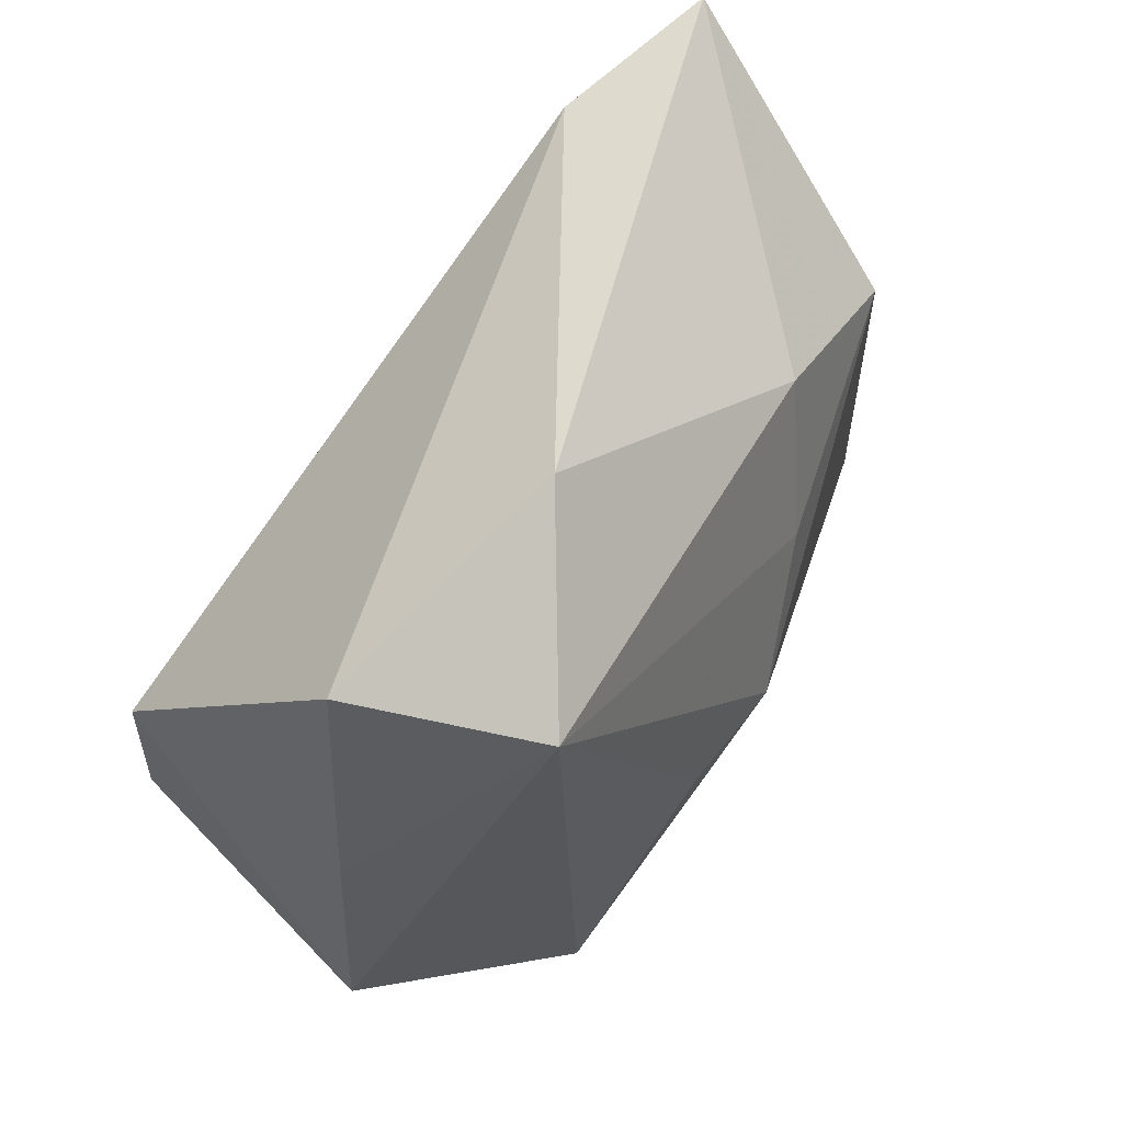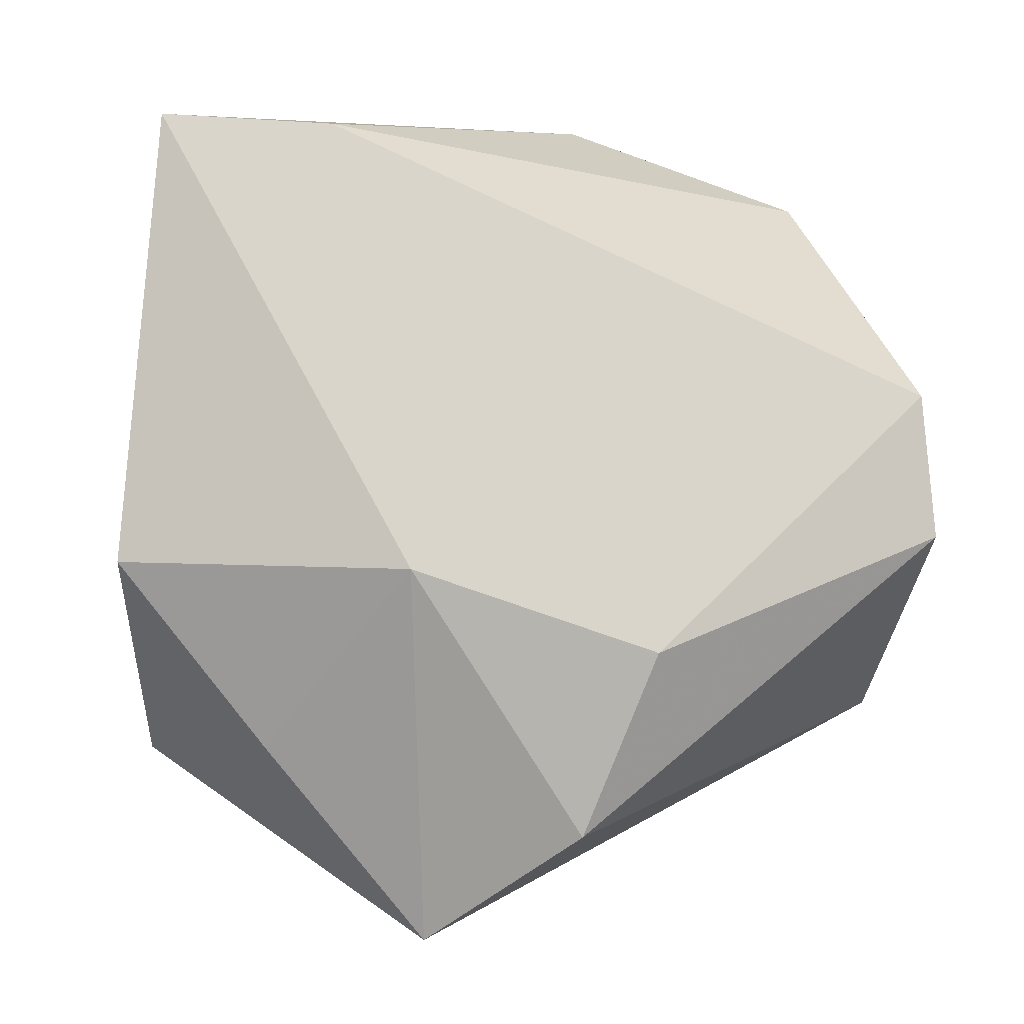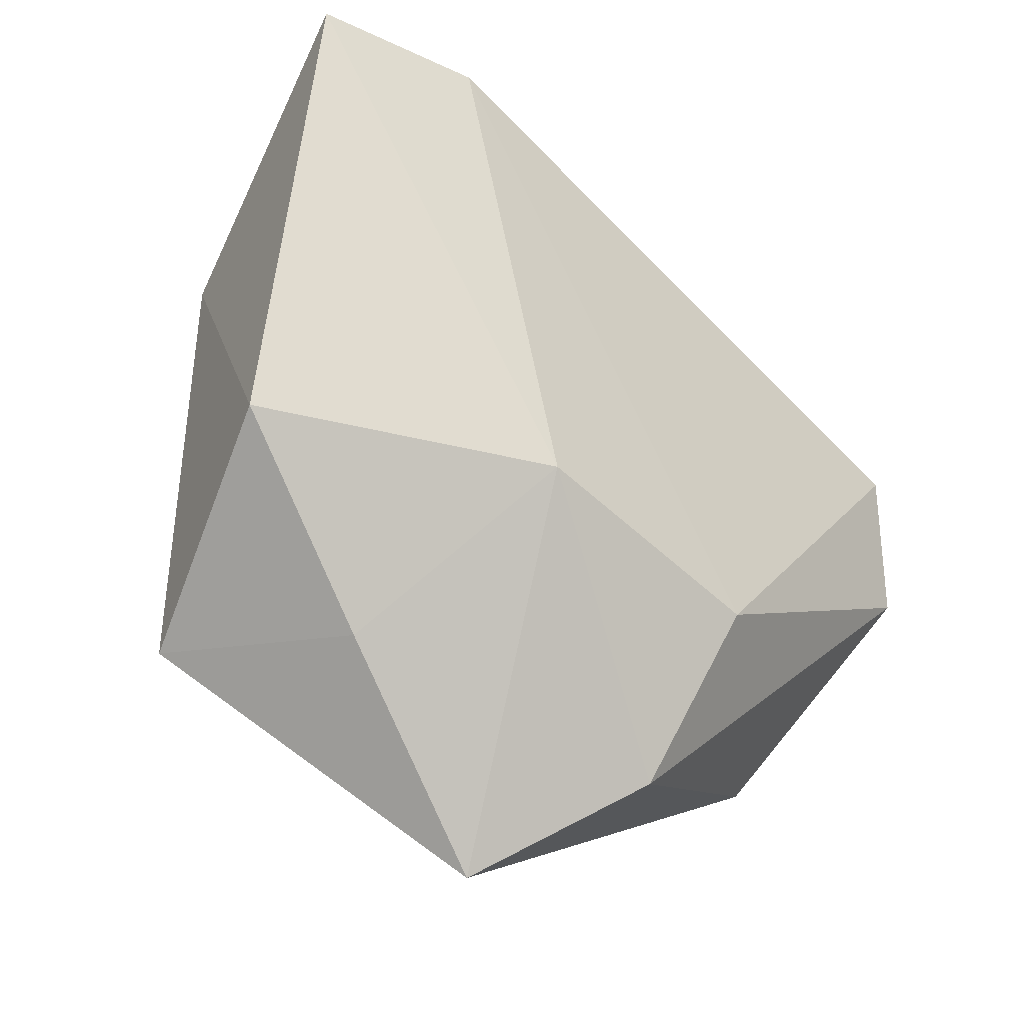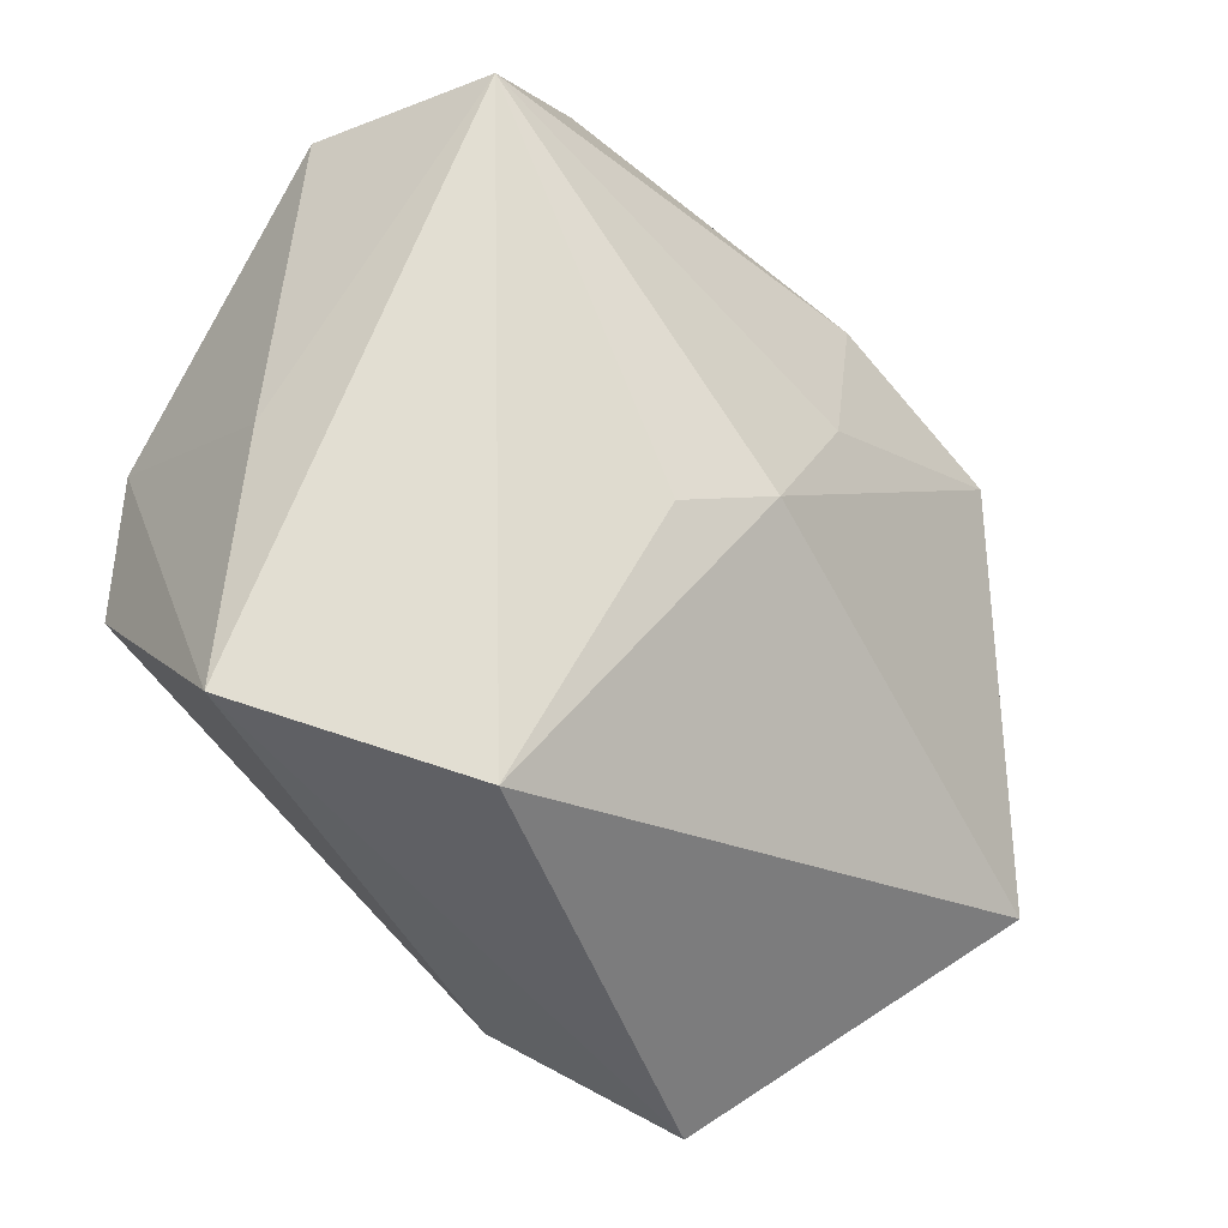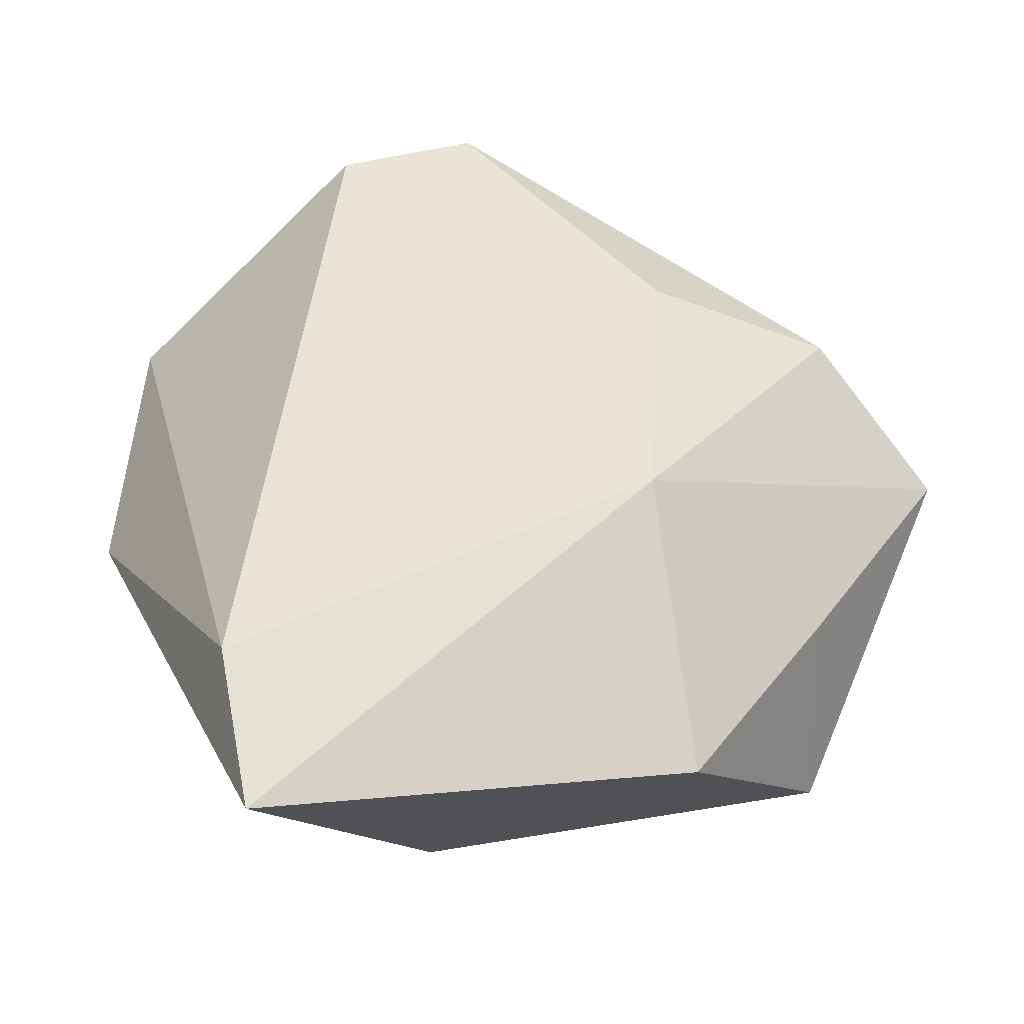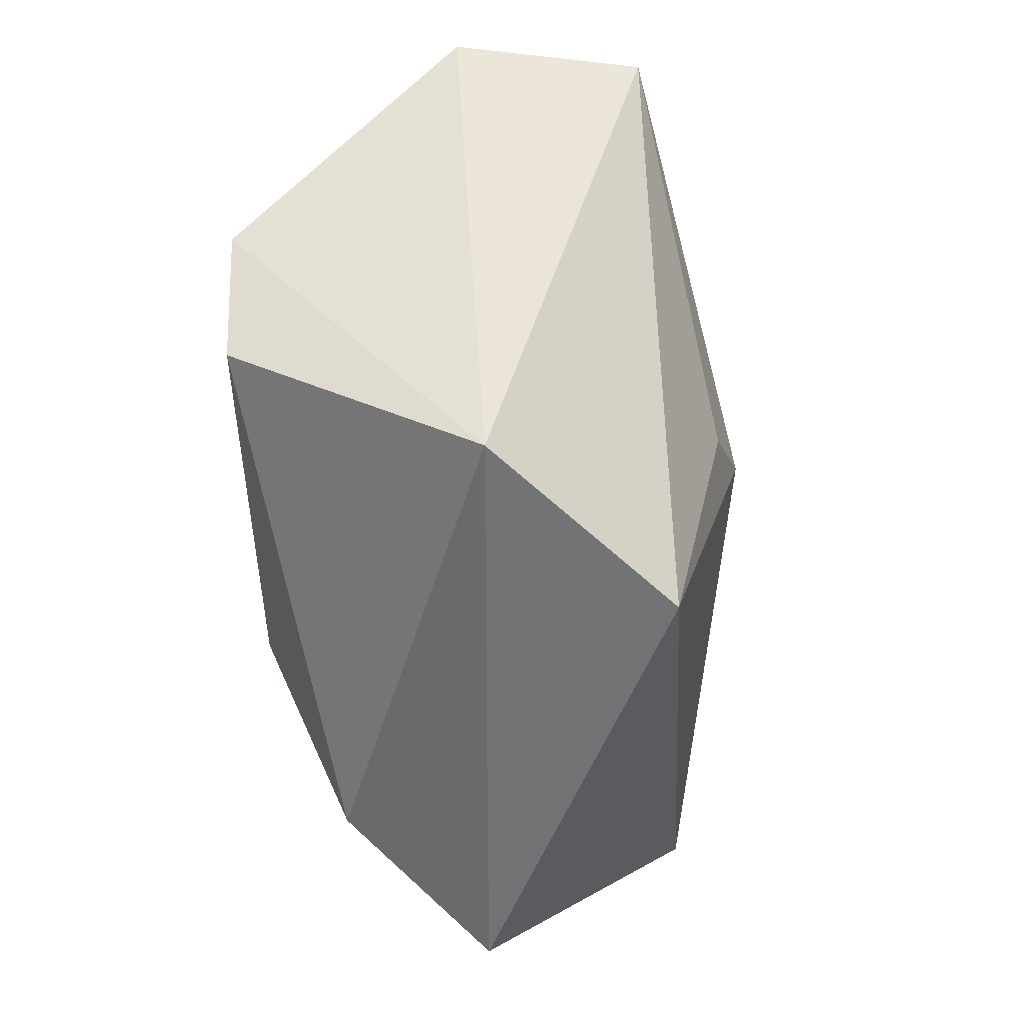
<metadata>
{"format":"obj","ext":"obj","renderer":"f3d","projection":"perspective","resolution":1024,"background":"white","views":[{"elev":67.8,"azim":123.0,"up":"+Y"},{"elev":-10.3,"azim":-19.9,"up":"+Y"},{"elev":-28.7,"azim":-48.8,"up":"+Y"},{"elev":-22.2,"azim":141.4,"up":"+Y"},{"elev":47.8,"azim":-103.4,"up":"+Z"},{"elev":-30.3,"azim":97.7,"up":"+Y"}]}
</metadata>
<code>
v 0.03932 0.004895 -0.001908
v -0.04539 -0.01086 0.005403
v 0.0007916 -0.03833 0.01638
v -0.01938 -0.01261 0.02171
v 0.008963 0.04467 -0.006157
v -0.02639 0.03448 0.01579
v -0.01186 -0.04853 0.003368
v -0.04325 0.03505 0.01118
v 0.02643 -0.02959 -0.02011
v -0.03539 0.01556 -0.0146
v 0.0008412 0.0006941 -0.02545
v 0.03957 -0.005983 0.02174
v 0.03788 0.009194 0.02253
v 0.04399 -0.02111 -0.004122
v -0.01758 0.02671 -0.01515
v 0.01144 -0.00219 -0.02405
v -0.02951 -0.02908 0.004465
v -0.01049 0.012 -0.02097
v 0.0265 0.03664 -0.01801
v -0.03719 -0.02771 -0.015
v 0.006008 -0.02018 0.02431
v 0.03332 0.0358 0.0007258
f 5 8 6
f 15 8 5
f 13 6 21
f 19 15 5
f 8 15 10
f 10 2 8
f 20 2 10
f 11 20 10
f 8 2 4
f 21 6 4
f 4 6 8
f 12 13 21
f 14 13 12
f 9 19 14
f 9 20 11
f 9 7 20
f 14 7 9
f 22 19 5
f 5 6 22
f 6 13 22
f 17 2 20
f 20 7 17
f 17 4 2
f 7 4 17
f 11 10 18
f 18 10 15
f 18 19 11
f 15 19 18
f 21 4 3
f 3 4 7
f 3 12 21
f 3 7 14
f 14 12 3
f 11 19 16
f 16 9 11
f 19 9 16
f 14 19 1
f 19 22 1
f 1 13 14
f 1 22 13

</code>
